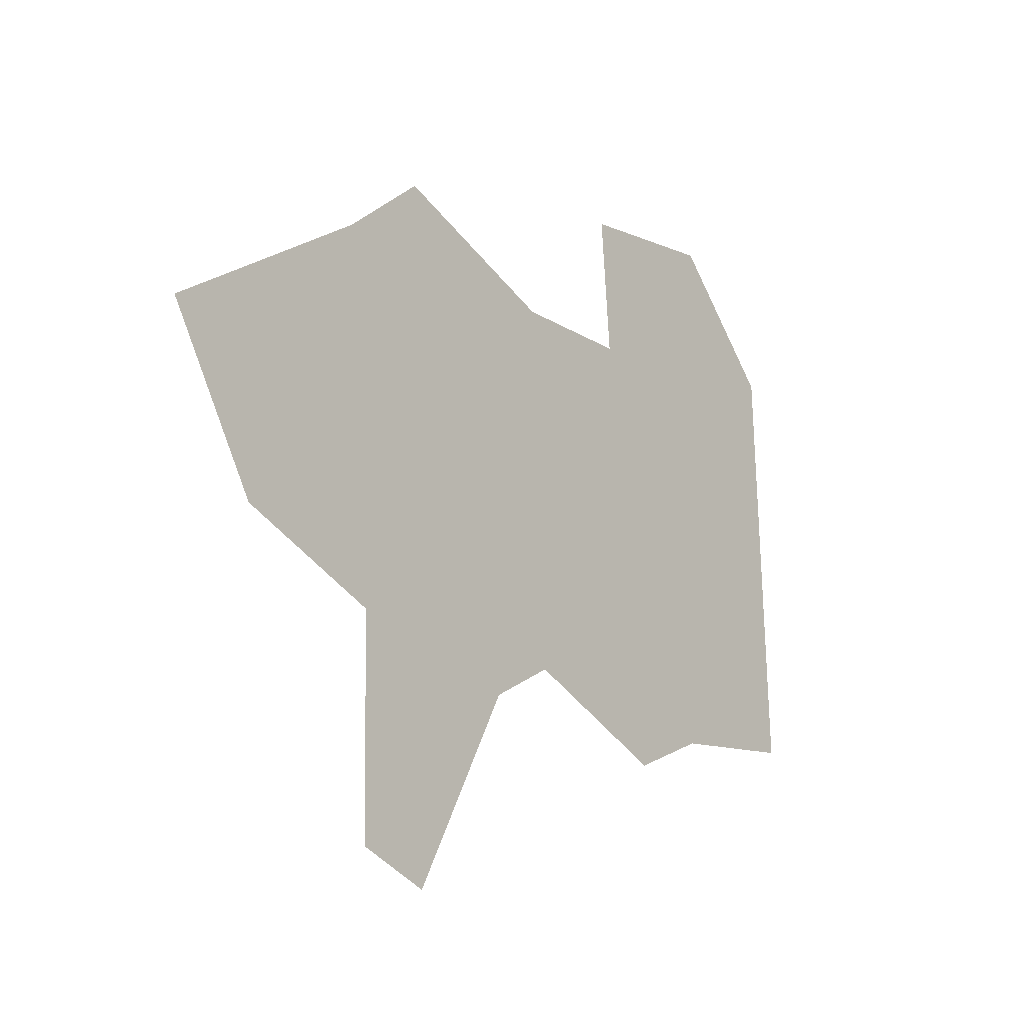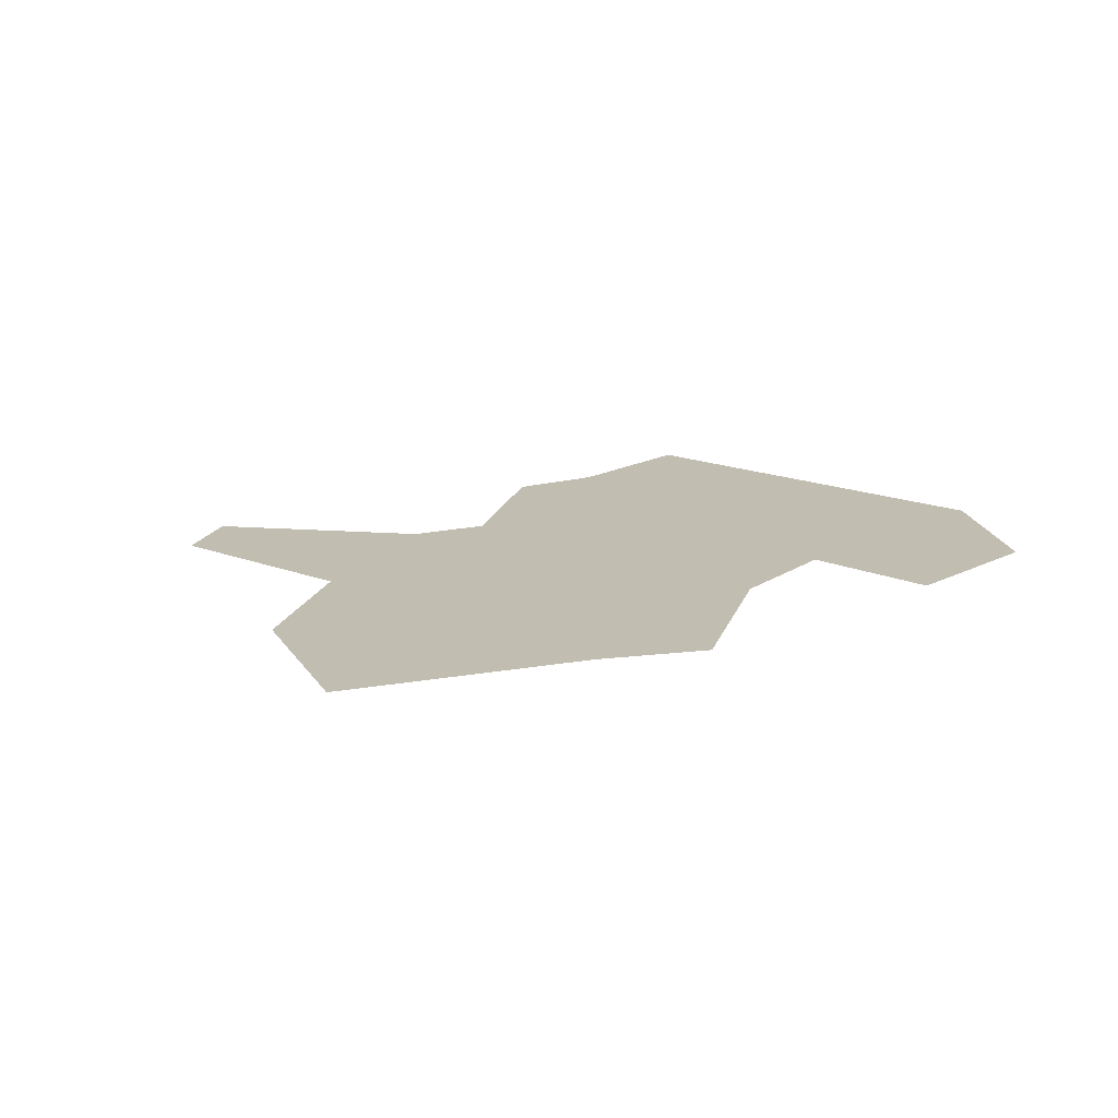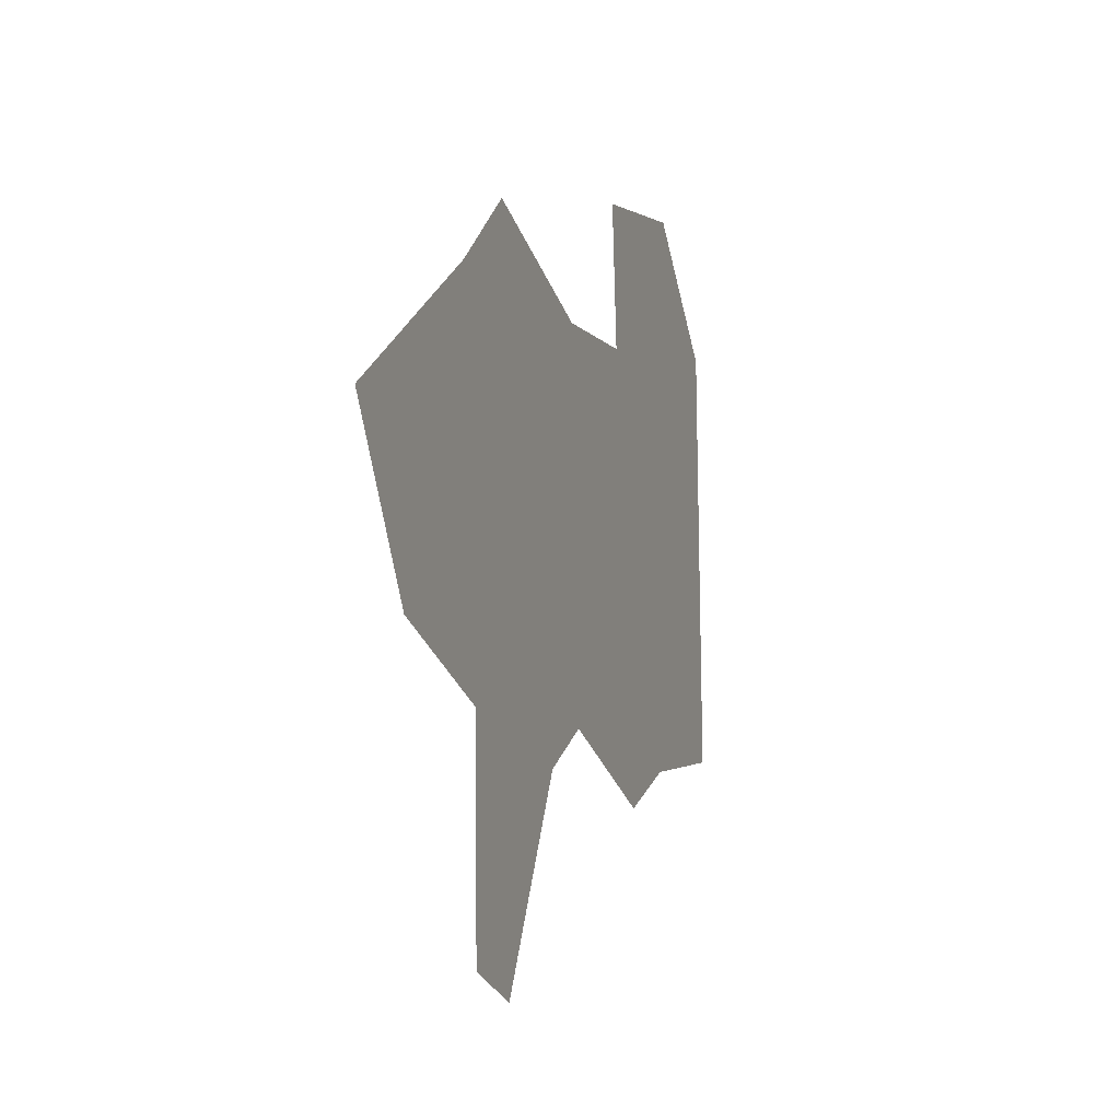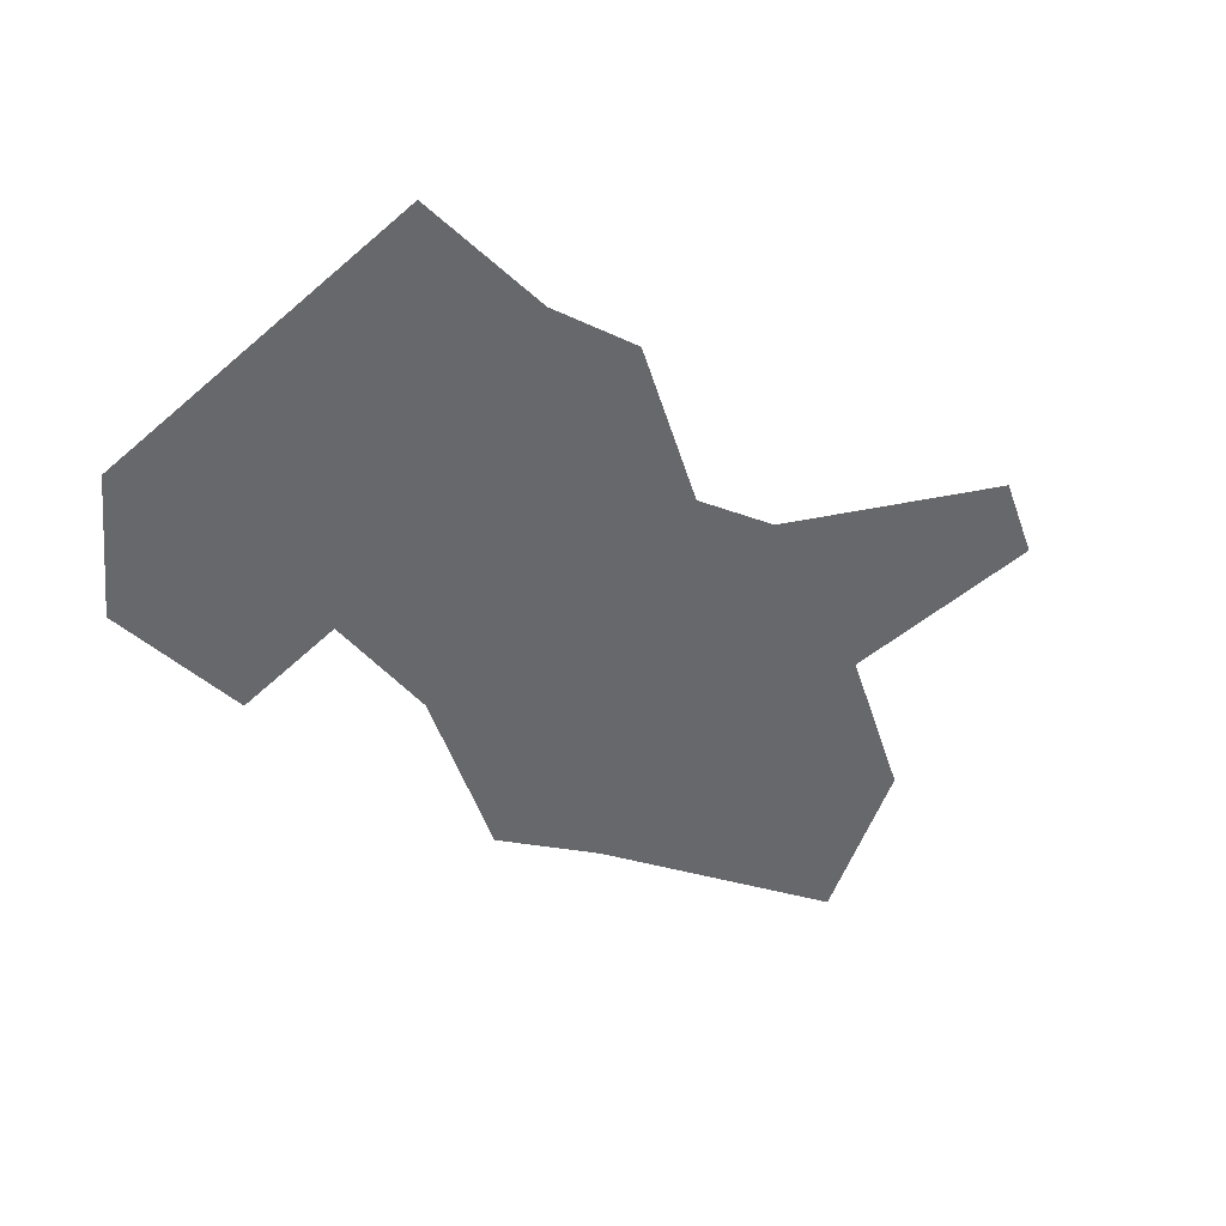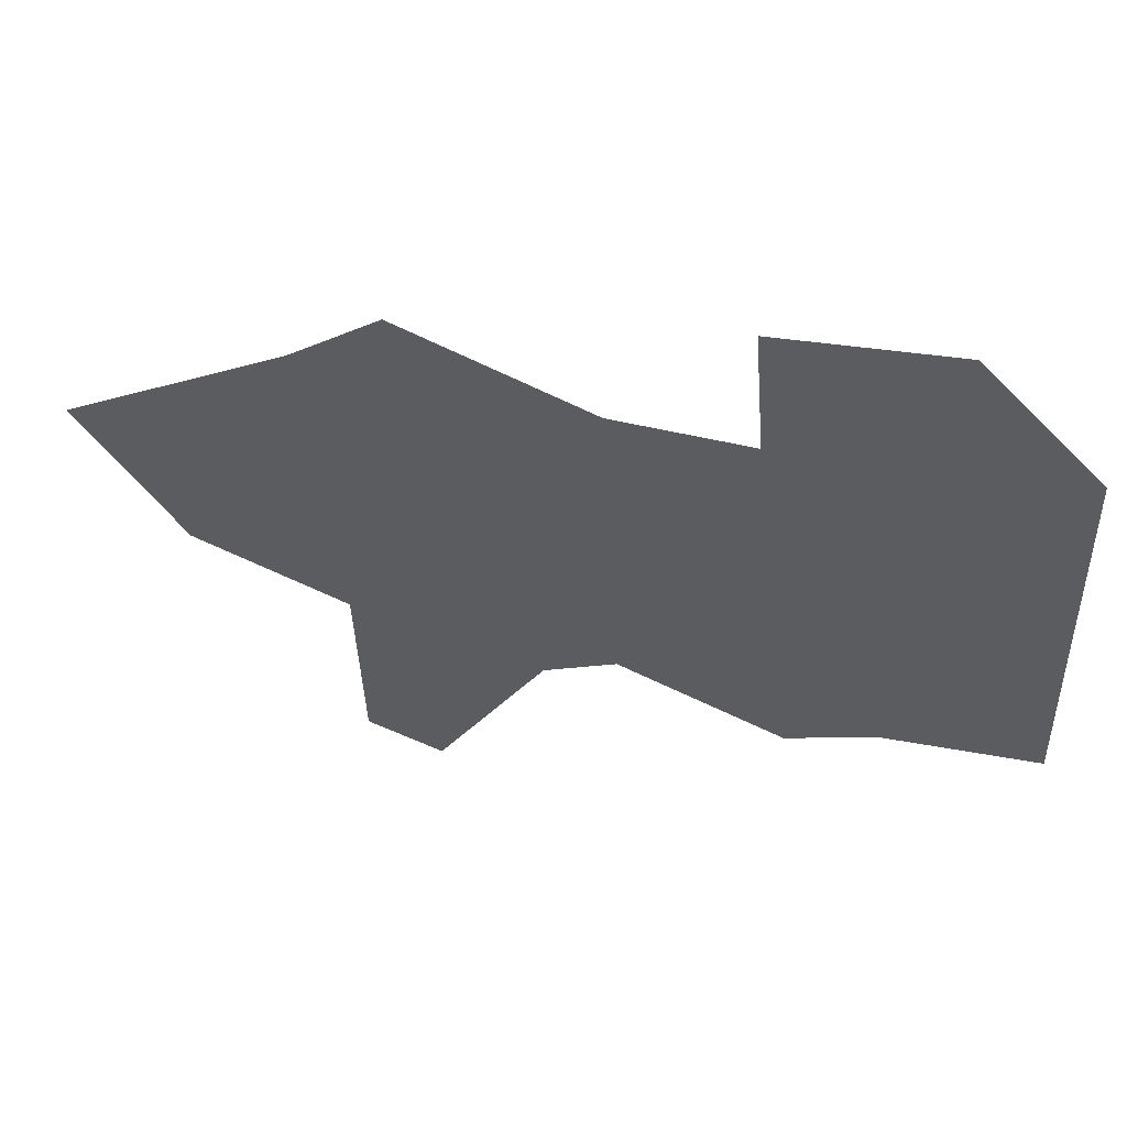
<metadata>
{"format":"obj","ext":"obj","renderer":"f3d","projection":"perspective","resolution":1024,"background":"white","views":[{"elev":-17.8,"azim":-51.1,"up":"+Z"},{"elev":16.9,"azim":-53.1,"up":"+Y"},{"elev":-6.6,"azim":-70.7,"up":"+Z"},{"elev":-52.5,"azim":130.5,"up":"+Y"},{"elev":55.7,"azim":14.0,"up":"+Z"}]}
</metadata>
<code>
v 12.65 0 -46.87
v 25.48 0 -54.04
v 8.642 0 -49.49
v 13.21 0 -53.63
v 16.7 0 -54.45
v 22.65 0 -54.31
v 13.29 0 -57.57
v 14.7 0 -58.1
v 10.42 0 -52.48
v 18.01 0 -53.73
v 21.04 0 -55.01
v 14.28 0 -45.52
v 25.19 0 -46.15
v 20.11 0 -46.85
v 17.68 0 -46.86
v 19.9 0 -44.25
v 23.01 0 -43.86
f 5 7 4
f 10 6 11
f 1 4 9
f 5 8 7
f 13 6 14
f 1 9 3
f 4 1 10
f 10 1 12
f 17 13 16
f 10 5 4
f 15 10 12
f 13 2 6
f 6 10 14
f 16 13 14
f 10 15 14

</code>
